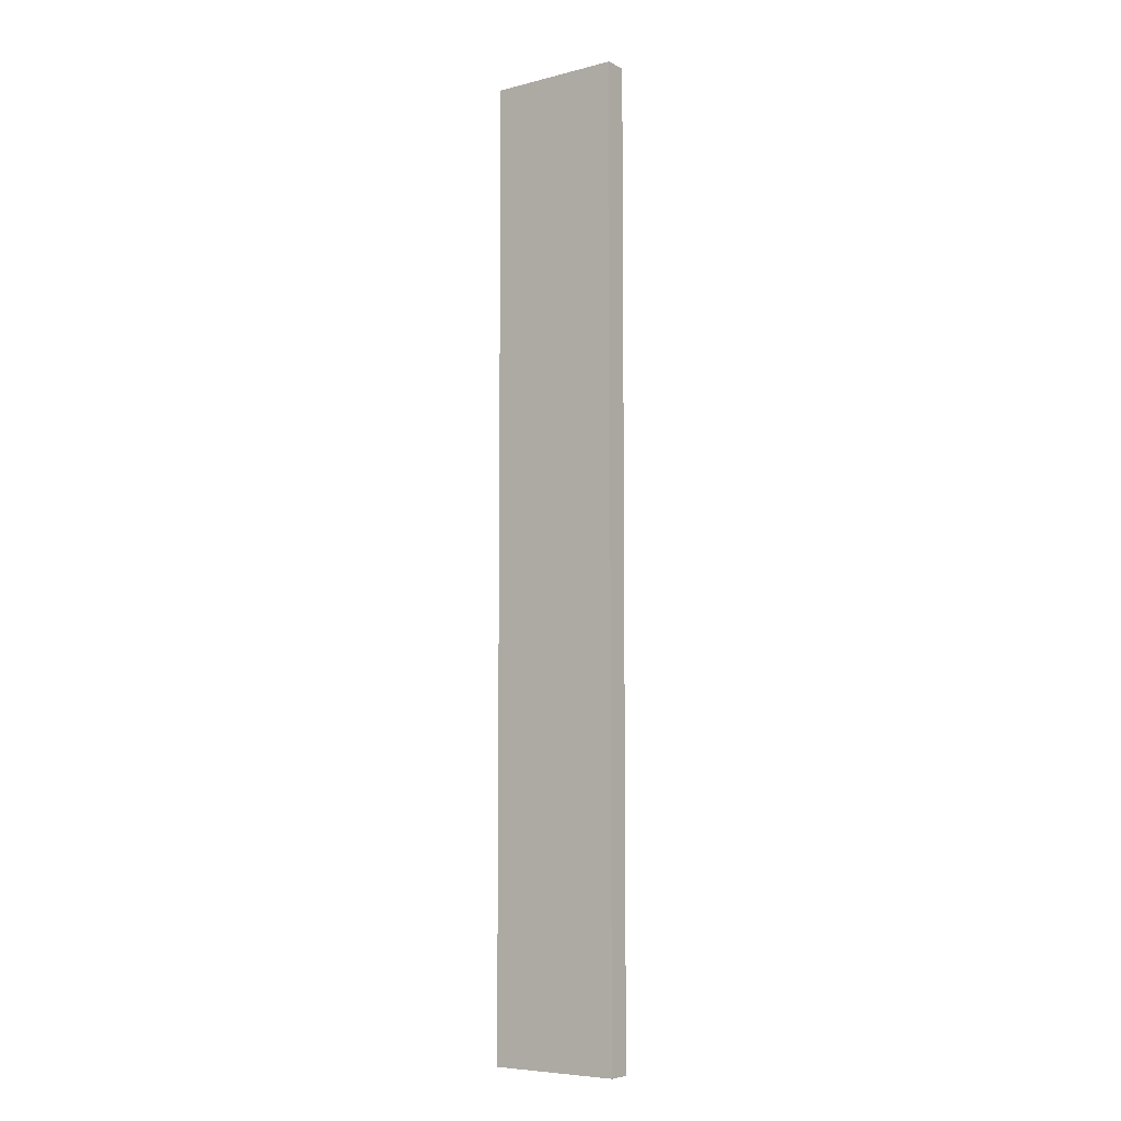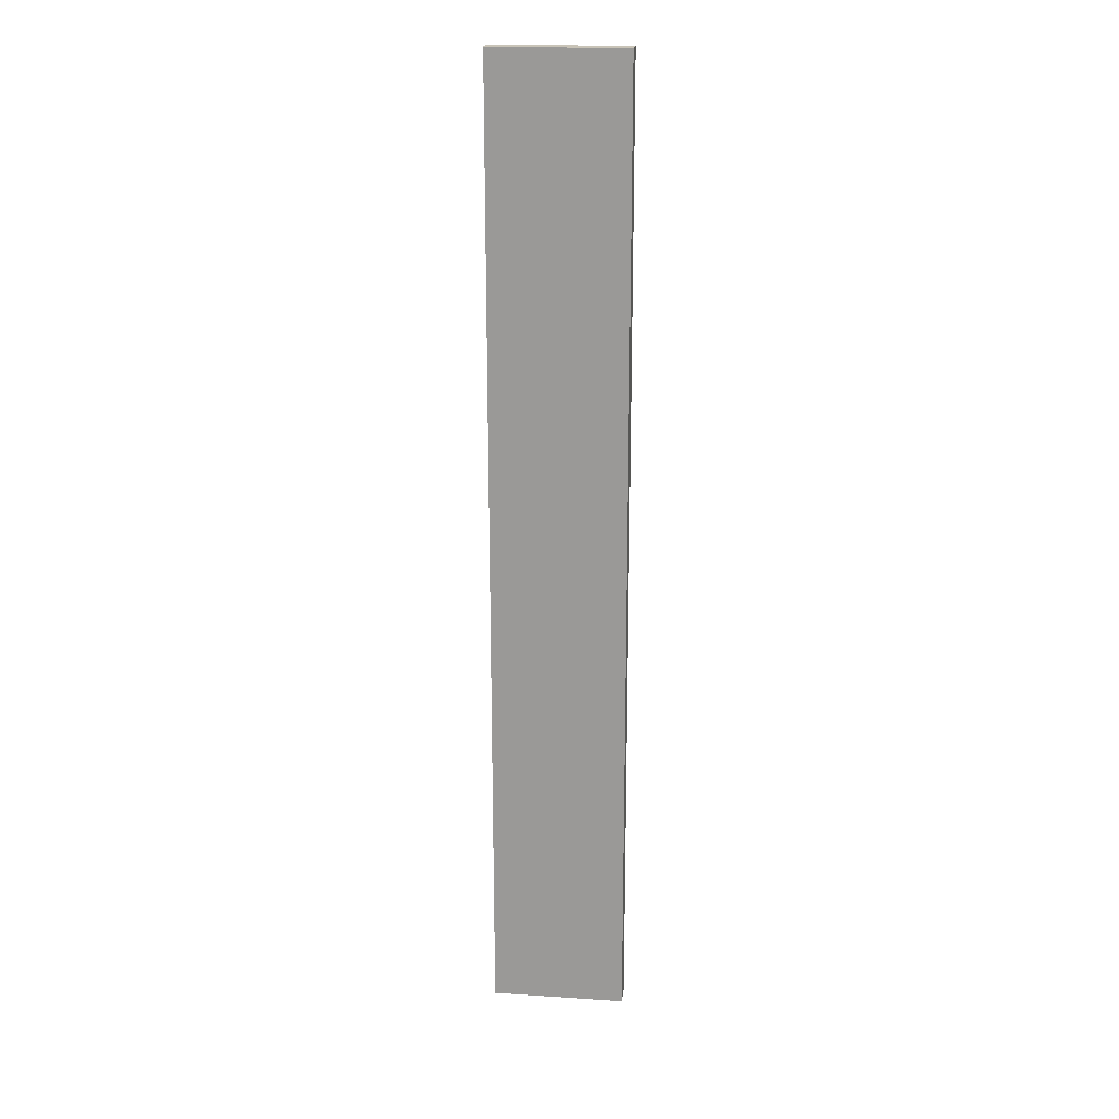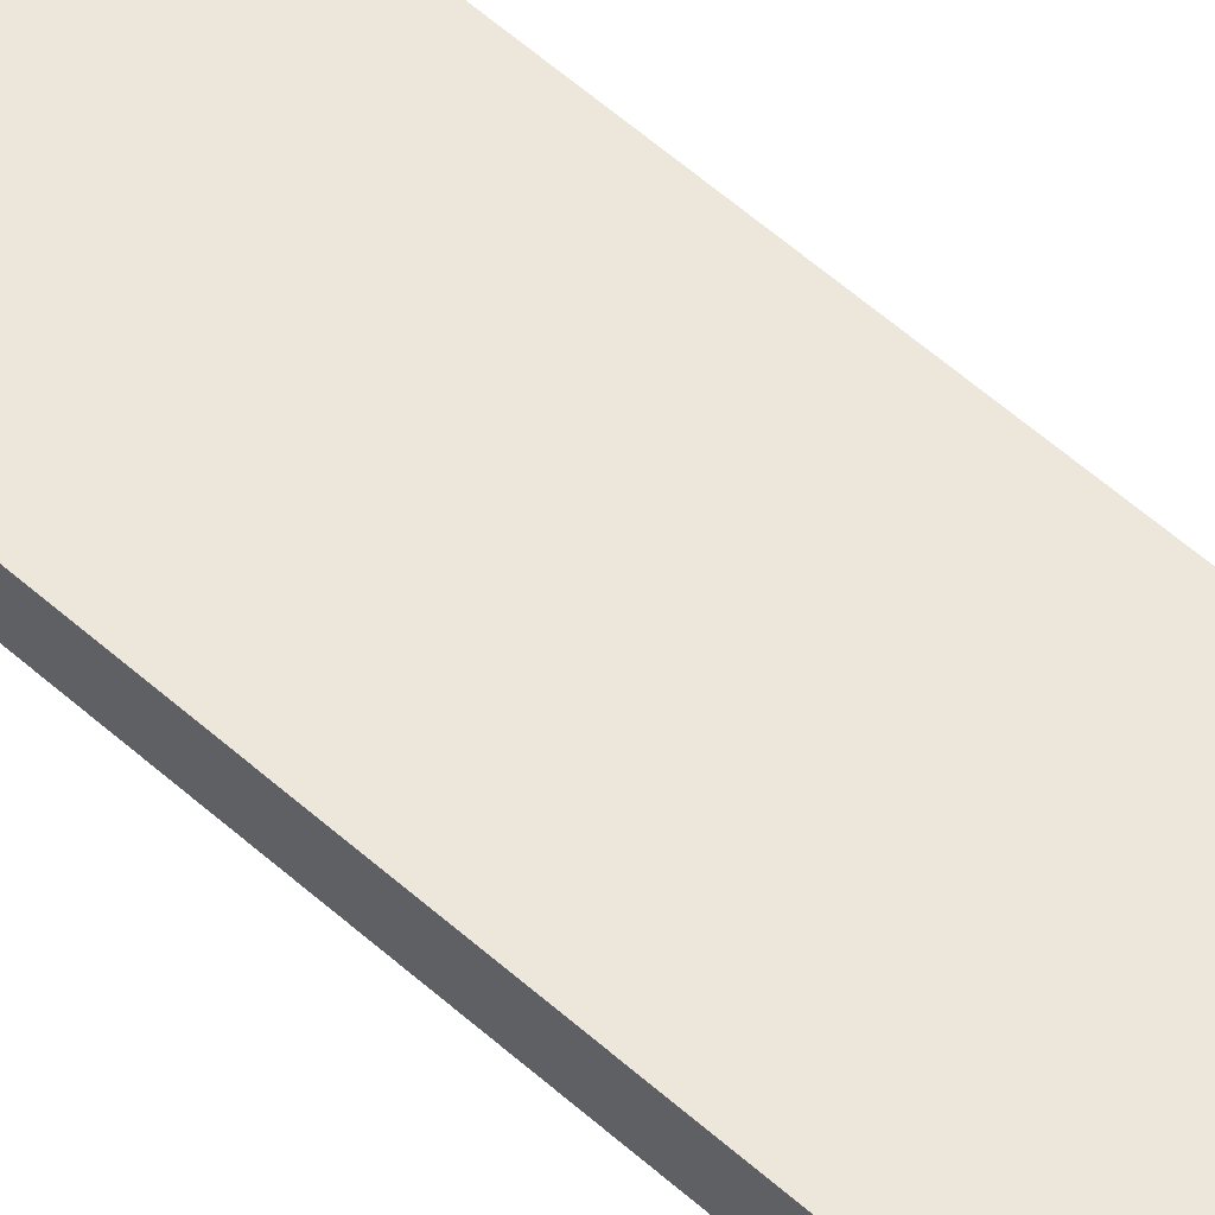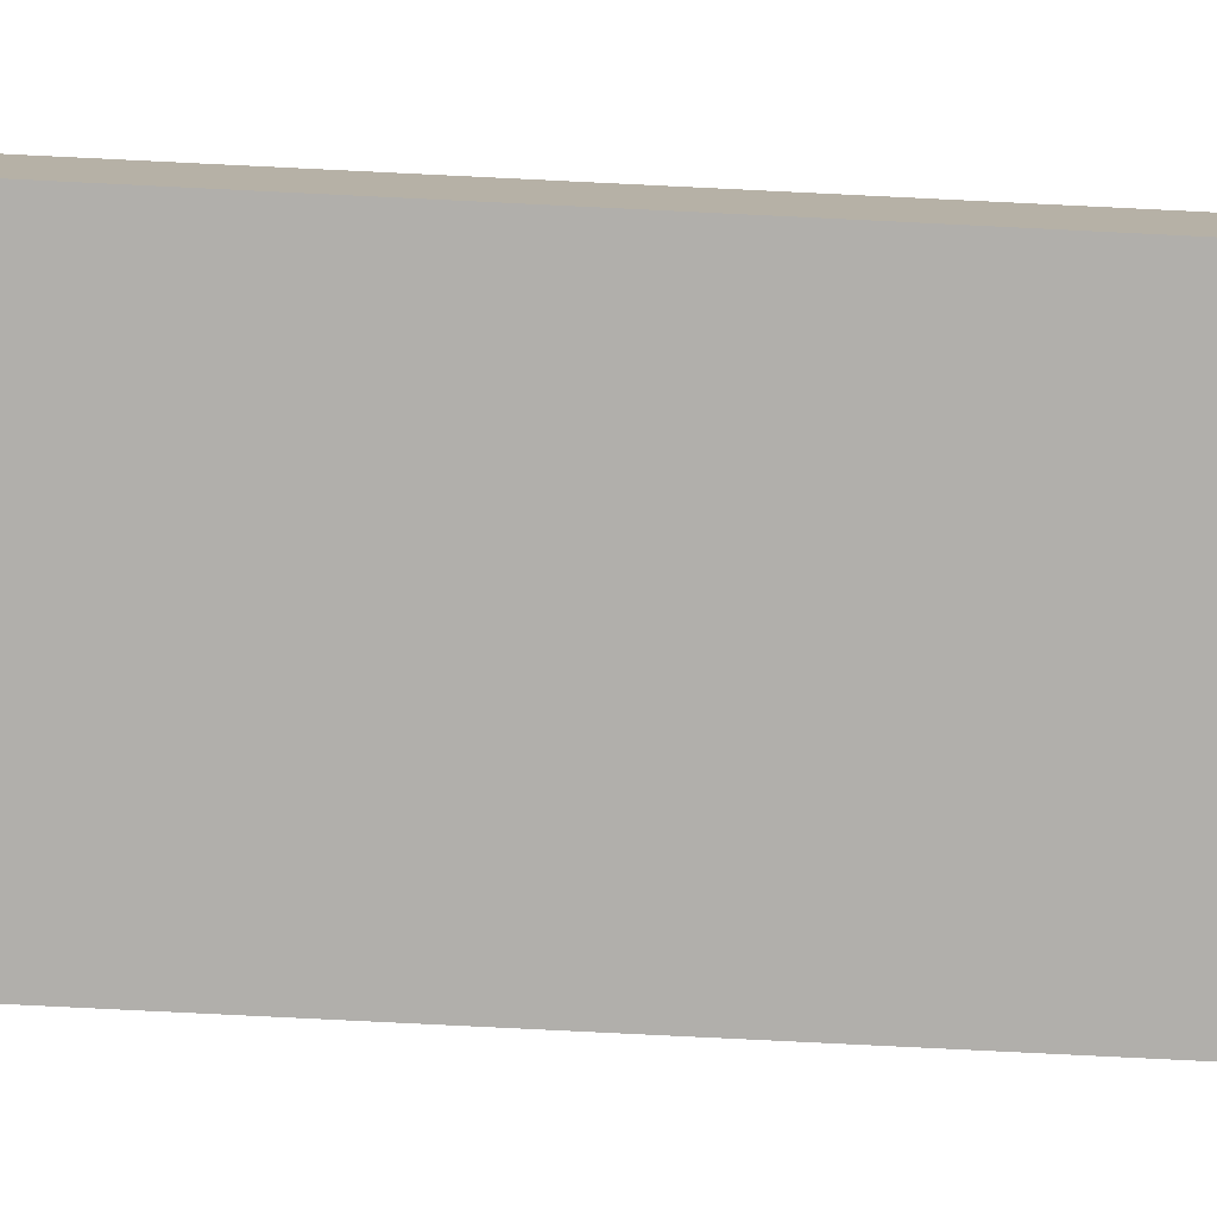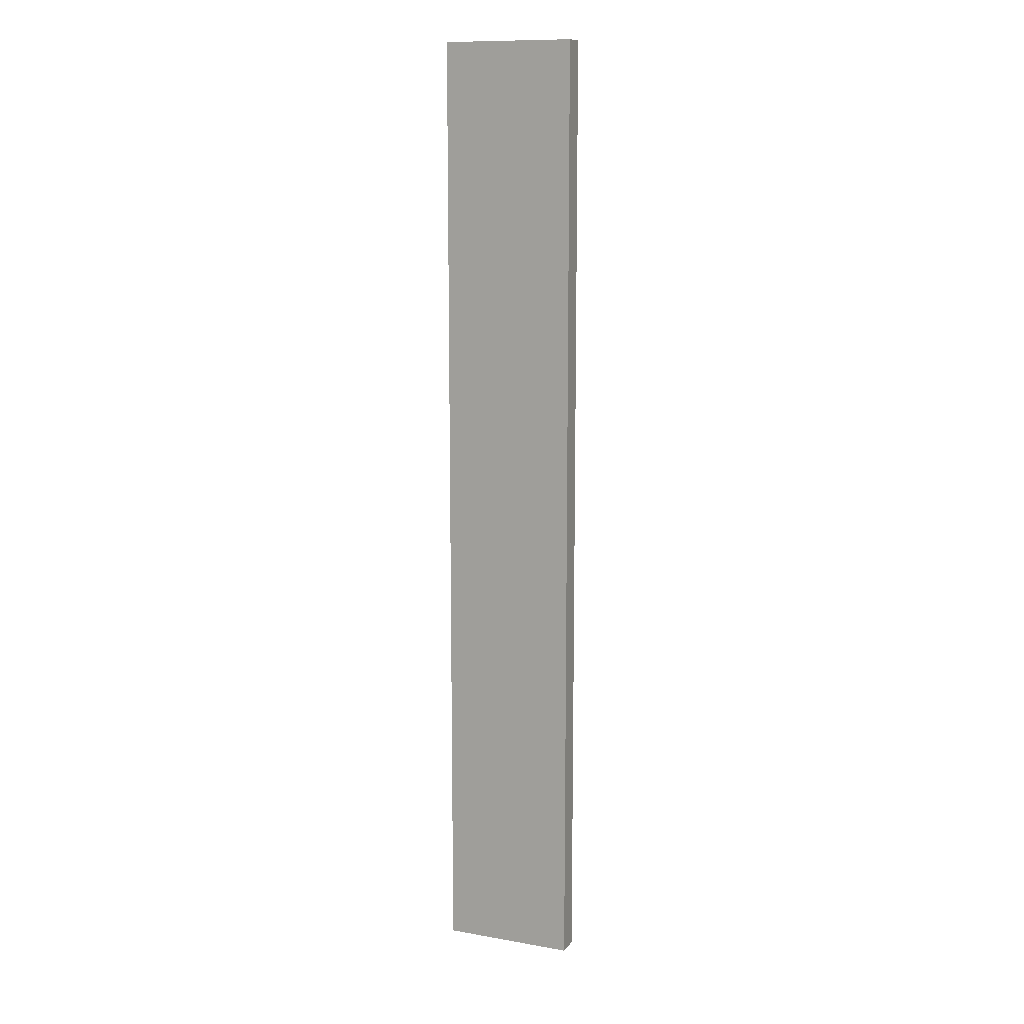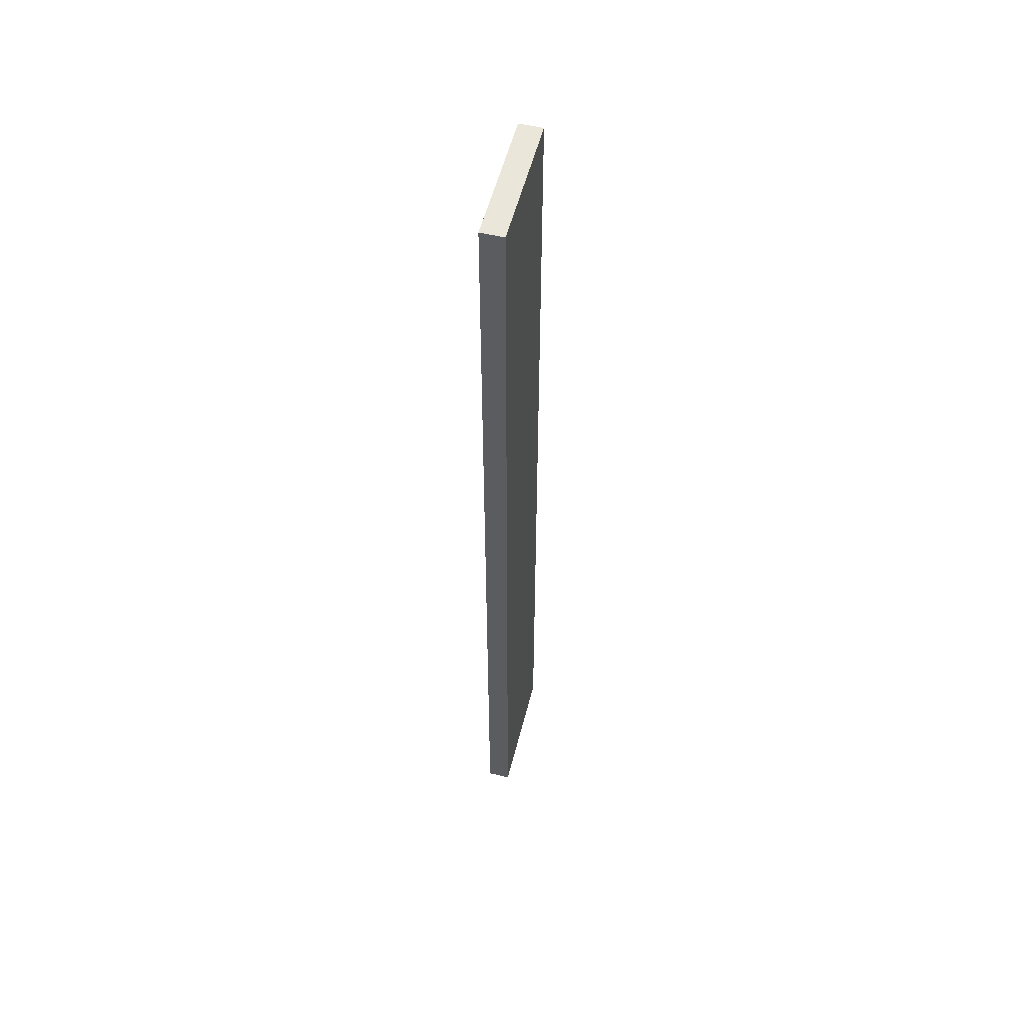
<metadata>
{"format":"obj","ext":"obj","renderer":"f3d","projection":"perspective","resolution":1024,"background":"white","views":[{"elev":-6.8,"azim":-143.7,"up":"+Z"},{"elev":19.7,"azim":6.9,"up":"+Z"},{"elev":54.1,"azim":133.9,"up":"+Y"},{"elev":-78.2,"azim":-92.8,"up":"+Y"},{"elev":11.7,"azim":22.7,"up":"+Z"},{"elev":54.7,"azim":-75.8,"up":"+Z"}]}
</metadata>
<code>
g default
v 22.18 1.808 13.96
v 22.98 1.808 13.96
v 22.18 1.945 13.96
v 22.98 1.945 13.96
v 22.18 1.945 8.182
v 22.98 1.945 8.182
v 22.18 1.808 8.182
v 22.98 1.808 8.182
g pCube262
f 1 2 4 3
f 3 4 6 5
f 5 6 8 7
f 7 8 2 1
f 2 8 6 4
f 7 1 3 5

</code>
